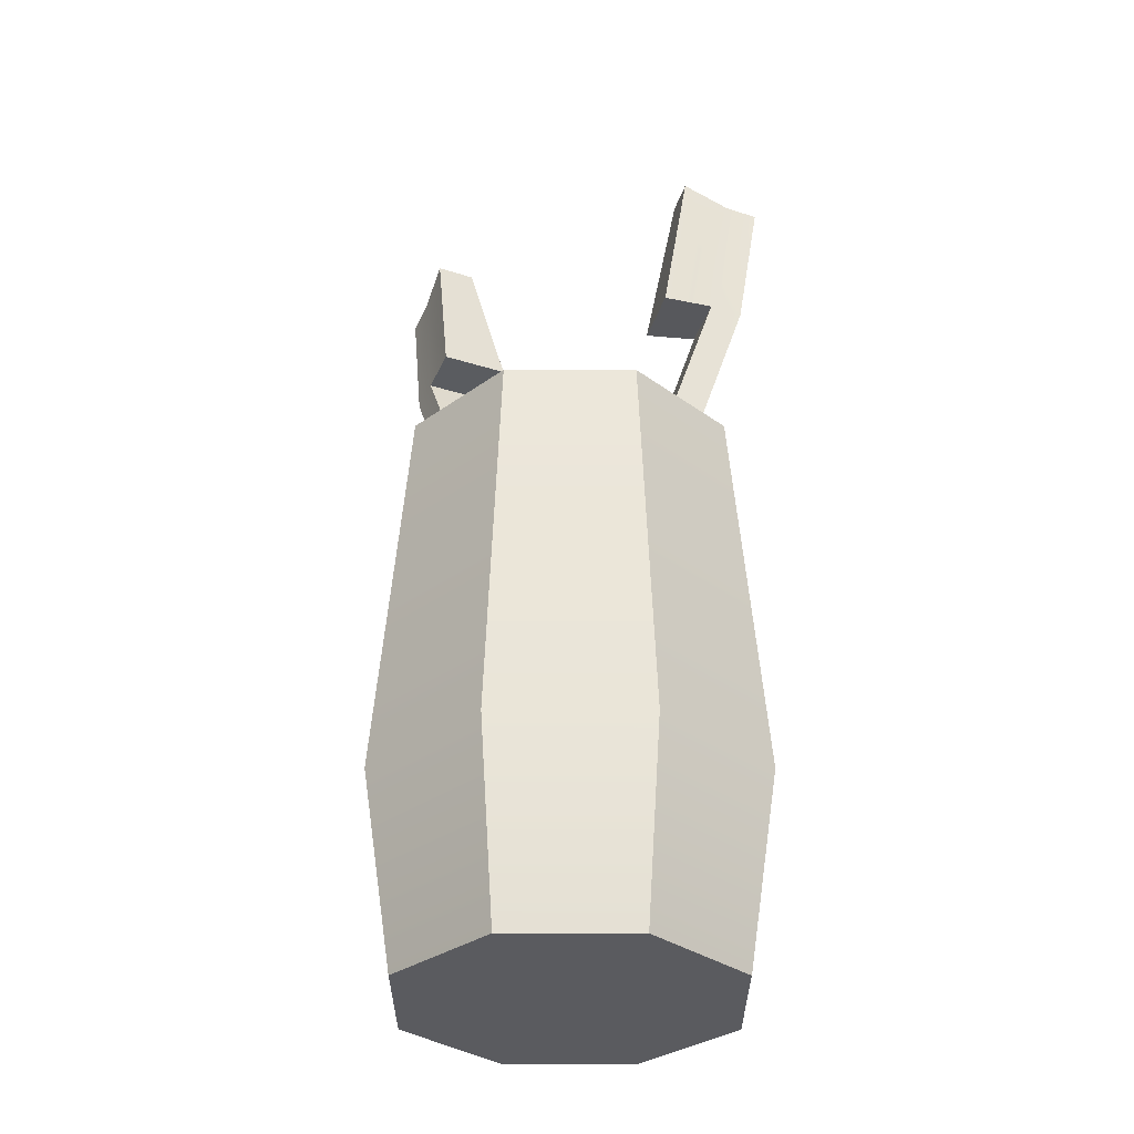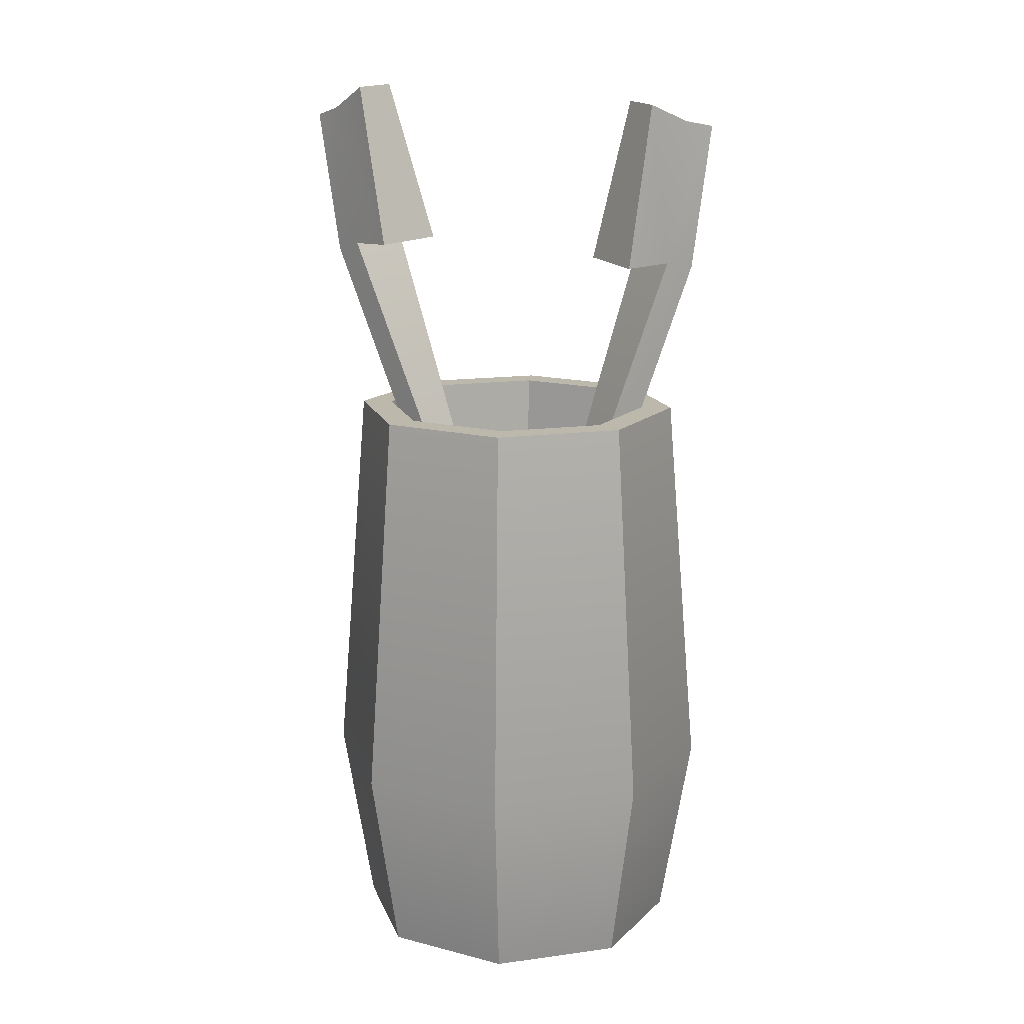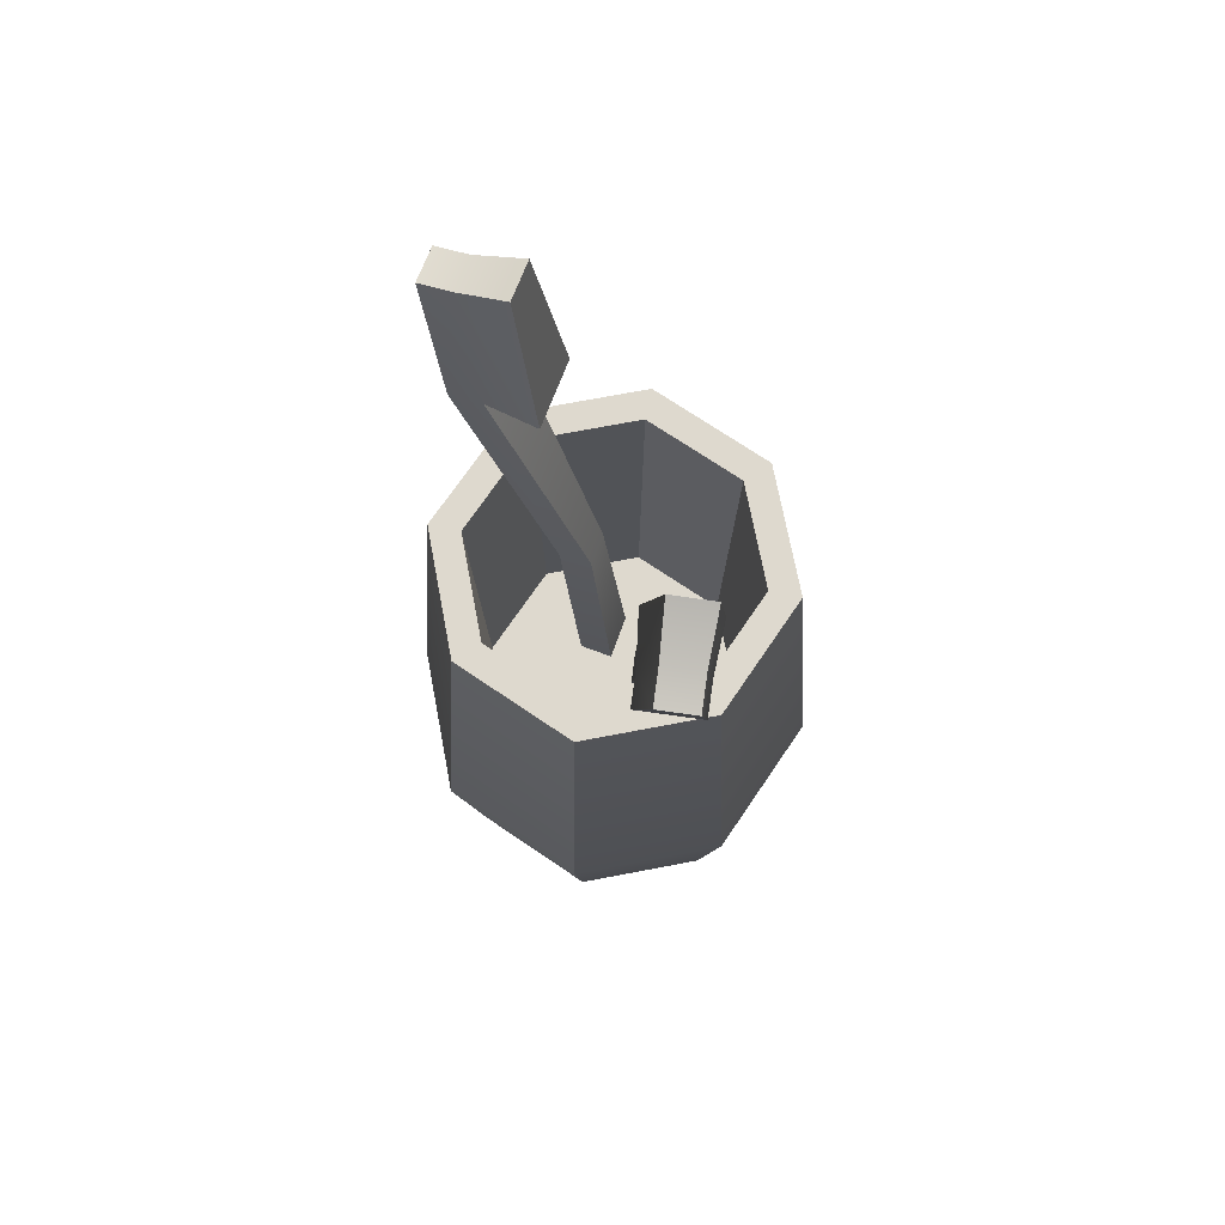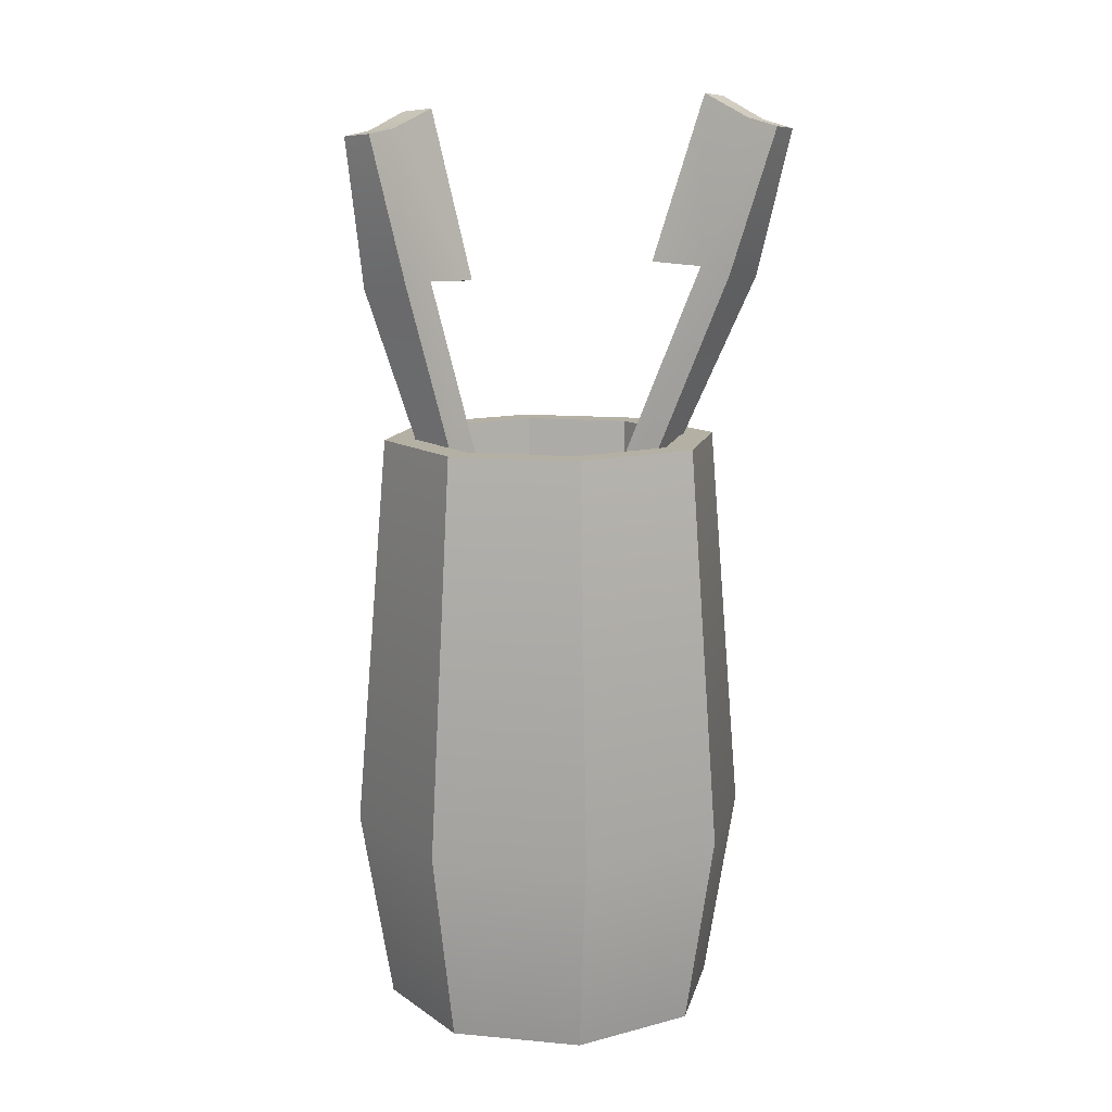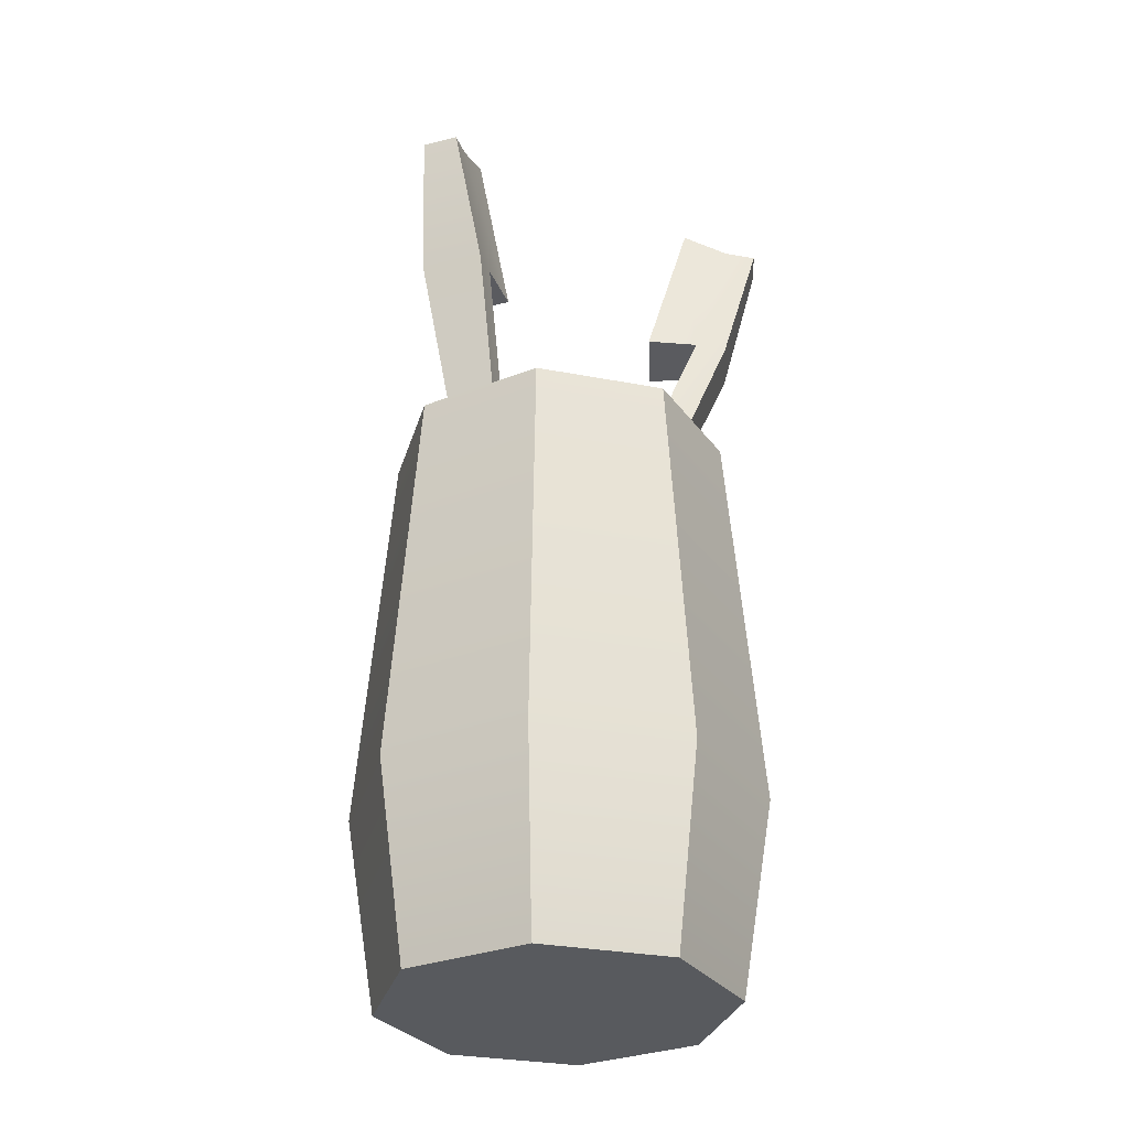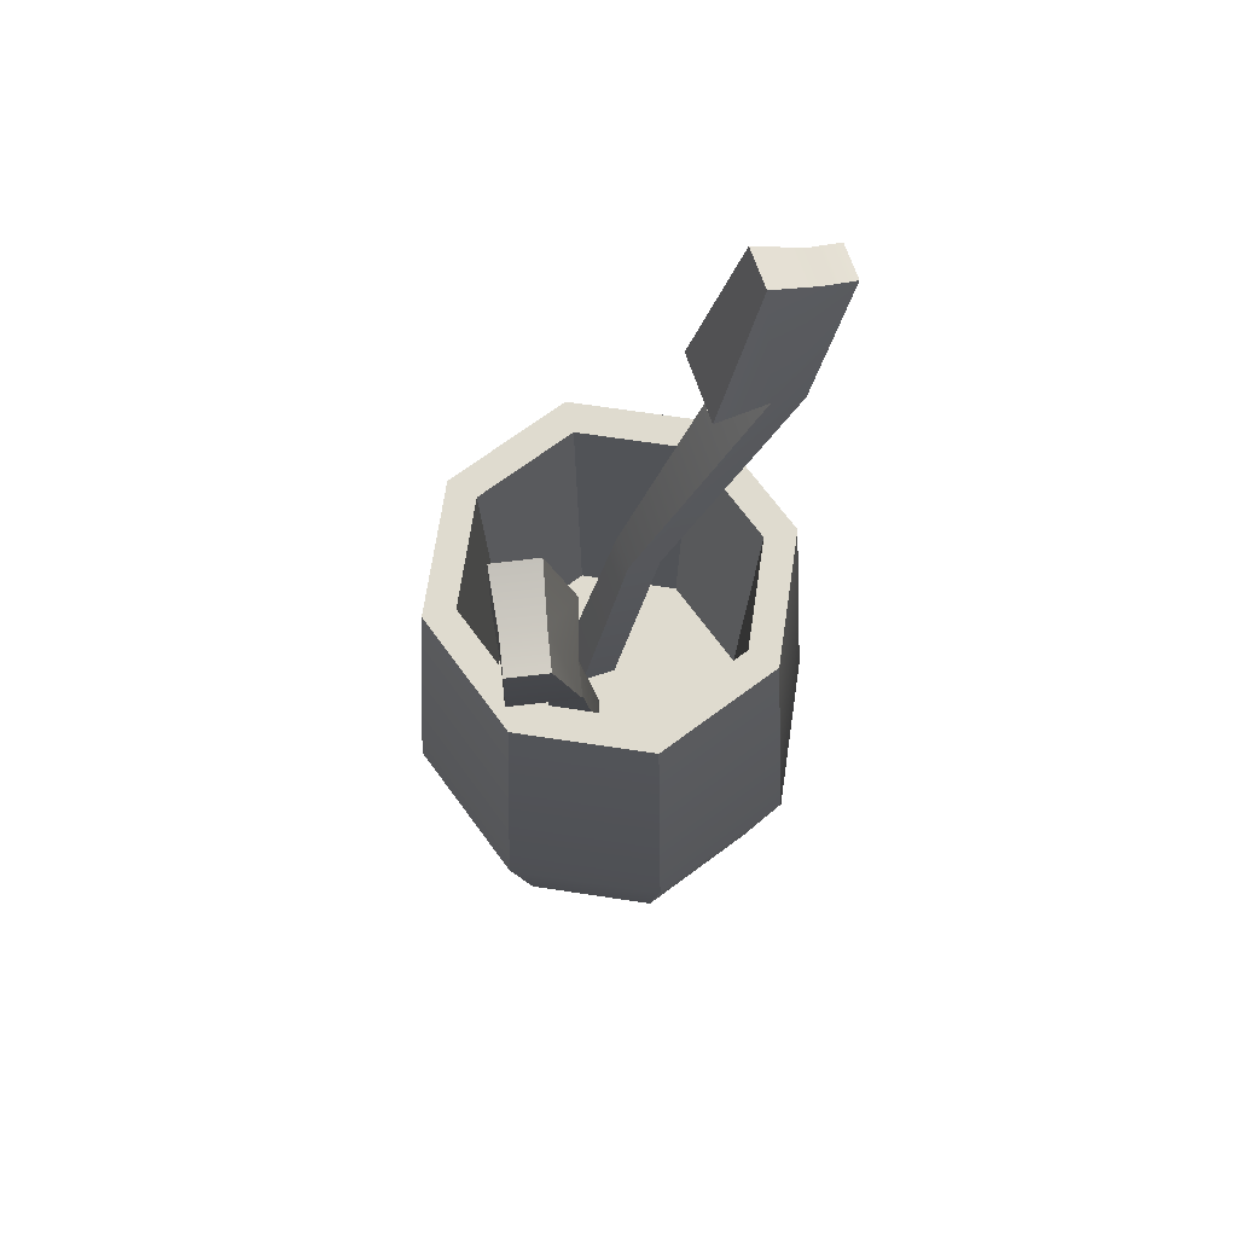
<metadata>
{"format":"obj","ext":"obj","renderer":"f3d","projection":"perspective","resolution":1024,"background":"white","views":[{"elev":-32.9,"azim":157.4,"up":"+Y"},{"elev":14.9,"azim":141.3,"up":"+Y"},{"elev":71.5,"azim":11.7,"up":"+Y"},{"elev":11.5,"azim":-54.9,"up":"+Y"},{"elev":-30.6,"azim":-83.0,"up":"+Y"},{"elev":70.5,"azim":-104.0,"up":"+Y"}]}
</metadata>
<code>
g SM_Item_Toothbrush_Cup_01
v 0.05145 0.07004 0.04897
v 0.04325 0.2127 0.04077
v 0.06116 0.2127 -0.002477
v 0.07276 0.07004 -0.002477
v 0.07276 0.07004 -0.002477
v 0.06116 0.2127 -0.002477
v 0.04325 0.2127 -0.04573
v 0.05145 0.07004 -0.05393
v 0.05145 0.07004 -0.05393
v 0.04325 0.2127 -0.04573
v 7.629e-08 0.2127 -0.06364
v 7.629e-08 0.07004 -0.07524
v 7.629e-08 0.07004 -0.07524
v 7.629e-08 0.2127 -0.06364
v -0.04325 0.2127 -0.04573
v -0.05145 0.07004 -0.05393
v -0.05145 0.07004 -0.05393
v -0.04325 0.2127 -0.04573
v -0.06116 0.2127 -0.002477
v -0.07276 0.07004 -0.002477
v -0.07276 0.07004 -0.002477
v -0.06116 0.2127 -0.002477
v -0.04325 0.2127 0.04077
v -0.05145 0.07004 0.04897
v -0.05145 0.07004 0.04897
v -0.04325 0.2127 0.04077
v -7.629e-08 0.2127 0.05869
v -7.629e-08 0.07004 0.07029
v -7.629e-08 0.07004 0.07029
v -7.629e-08 0.2127 0.05869
v 0.04325 0.2127 0.04077
v 0.05145 0.07004 0.04897
v 0.07276 0.07004 -0.002477
v 0.06116 0 -0.002477
v 0.04325 0 0.04077
v 0.05145 0.07004 0.04897
v 0.05145 0.07004 -0.05393
v 0.04325 0 -0.04573
v 0.06116 0 -0.002477
v 0.07276 0.07004 -0.002477
v 7.629e-08 0.07004 -0.07524
v 7.629e-08 0 -0.06364
v 0.04325 0 -0.04573
v 0.05145 0.07004 -0.05393
v -0.05145 0.07004 -0.05393
v -0.04325 0 -0.04573
v 7.629e-08 0 -0.06364
v 7.629e-08 0.07004 -0.07524
v -0.07276 0.07004 -0.002477
v -0.06116 0 -0.002477
v -0.04325 0 -0.04573
v -0.05145 0.07004 -0.05393
v -0.05145 0.07004 0.04897
v -0.04325 0 0.04077
v -0.06116 0 -0.002477
v -0.07276 0.07004 -0.002477
v -7.629e-08 0.07004 0.07029
v -7.629e-08 0 0.05869
v -0.04325 0 0.04077
v -0.05145 0.07004 0.04897
v 0.05145 0.07004 0.04897
v 0.04325 0 0.04077
v -7.629e-08 0 0.05869
v -7.629e-08 0.07004 0.07029
v 0.03538 0.2127 0.03291
v 0.03253 0.09152 0.03005
v 0.046 0.09152 -0.002477
v 0.05004 0.2127 -0.002477
v 0.05004 0.2127 -0.002477
v 0.046 0.09152 -0.002477
v 0.03253 0.09152 -0.035
v 0.03538 0.2127 -0.03786
v 0.03538 0.2127 -0.03786
v 0.03253 0.09152 -0.035
v 7.629e-08 0.09152 -0.04848
v 7.629e-08 0.2127 -0.05252
v 7.629e-08 0.2127 -0.05252
v 7.629e-08 0.09152 -0.04848
v -0.03253 0.09152 -0.035
v -0.03538 0.2127 -0.03786
v -0.03538 0.2127 -0.03786
v -0.03253 0.09152 -0.035
v -0.046 0.09152 -0.002477
v -0.05004 0.2127 -0.002477
v -0.05004 0.2127 -0.002477
v -0.046 0.09152 -0.002477
v -0.03253 0.09152 0.03005
v -0.03538 0.2127 0.03291
v -0.03538 0.2127 0.03291
v -0.03253 0.09152 0.03005
v -7.629e-08 0.09152 0.04352
v -7.629e-08 0.2127 0.04756
v -7.629e-08 0.2127 0.04756
v -7.629e-08 0.09152 0.04352
v 0.03253 0.09152 0.03005
v 0.03538 0.2127 0.03291
v 0.0256 0.3273 0.06395
v 0.03842 0.3266 0.06296
v 0.03914 0.3236 0.07425
v 0.02631 0.3242 0.07524
v 0.01437 0.03005 -0.02333
v 0.006645 0.03043 -0.02274
v 0.006936 0.0292 -0.01816
v 0.01466 0.02881 -0.01875
v 0.0258 0.1739 0.005891
v 0.03942 0.2746 0.04884
v 0.0173 0.2757 0.05055
v 0.01413 0.1745 0.00679
v 0.02077 0.04419 -0.02353
v 0.001725 0.04515 -0.02206
v 0.01437 0.03005 -0.02333
v 0.006645 0.03043 -0.02274
v 0.02077 0.04419 -0.02353
v 0.01437 0.03005 -0.02333
v 0.01466 0.02881 -0.01875
v 0.02149 0.04114 -0.01224
v 0.0258 0.1739 0.005891
v 0.02652 0.1708 0.01718
v 0.03942 0.2746 0.04884
v 0.04014 0.2716 0.06013
v 0.03842 0.3266 0.06296
v 0.03914 0.3236 0.07425
v 0.006645 0.03043 -0.02274
v 0.002442 0.0421 -0.01077
v 0.006936 0.0292 -0.01816
v 0.001725 0.04515 -0.02206
v 0.01485 0.1714 0.01808
v 0.01413 0.1745 0.00679
v 0.01801 0.2727 0.06184
v 0.0173 0.2757 0.05055
v 0.02631 0.3242 0.07524
v 0.0256 0.3273 0.06395
v 0.006936 0.0292 -0.01816
v 0.02149 0.04114 -0.01224
v 0.01466 0.02881 -0.01875
v 0.002442 0.0421 -0.01077
v 0.02652 0.1708 0.01718
v 0.01485 0.1714 0.01808
v 0.04014 0.2716 0.06013
v 0.01801 0.2727 0.06184
v 0.03914 0.3236 0.07425
v 0.02631 0.3242 0.07524
v 0.03961 0.2756 0.03007
v 0.03846 0.335 0.04619
v 0.02382 0.3358 0.04732
v 0.01435 0.2769 0.03202
v 0.03942 0.2746 0.04884
v 0.03961 0.2756 0.03007
v 0.01435 0.2769 0.03202
v 0.0173 0.2757 0.05055
v 0.0173 0.2757 0.05055
v 0.01435 0.2769 0.03202
v 0.02382 0.3358 0.04732
v 0.0256 0.3273 0.06395
v 0.0256 0.3273 0.06395
v 0.02382 0.3358 0.04732
v 0.03846 0.335 0.04619
v 0.03842 0.3266 0.06296
v 0.03842 0.3266 0.06296
v 0.03846 0.335 0.04619
v 0.03961 0.2756 0.03007
v 0.03942 0.2746 0.04884
v -0.04996 0.3227 -0.04477
v -0.05186 0.3235 -0.03207
v -0.0633 0.3216 -0.03365
v -0.0614 0.3208 -0.04636
v 0.003993 0.01985 -0.006626
v 0.005137 0.01935 -0.01428
v 0.0004958 0.01856 -0.01492
v -0.0006487 0.01906 -0.007268
v -0.0108 0.166 -0.0163
v -0.04418 0.271 -0.02278
v -0.04091 0.2695 -0.04471
v -0.009071 0.1652 -0.02787
v 0.004373 0.03459 -0.001766
v 0.007195 0.03337 -0.02064
v 0.003993 0.01985 -0.006626
v 0.005137 0.01935 -0.01428
v 0.004373 0.03459 -0.001766
v 0.003993 0.01985 -0.006626
v -0.0006487 0.01906 -0.007268
v -0.007072 0.03264 -0.00335
v -0.0108 0.166 -0.0163
v -0.02224 0.164 -0.01789
v -0.04418 0.271 -0.02278
v -0.05563 0.269 -0.02436
v -0.05186 0.3235 -0.03207
v -0.0633 0.3216 -0.03365
v 0.005137 0.01935 -0.01428
v -0.00425 0.03142 -0.02222
v 0.0004958 0.01856 -0.01492
v 0.007195 0.03337 -0.02064
v -0.02052 0.1633 -0.02945
v -0.009071 0.1652 -0.02787
v -0.05235 0.2676 -0.04629
v -0.04091 0.2695 -0.04471
v -0.0614 0.3208 -0.04636
v -0.04996 0.3227 -0.04477
v 0.0004958 0.01856 -0.01492
v -0.007072 0.03264 -0.00335
v -0.0006487 0.01906 -0.007268
v -0.00425 0.03142 -0.02222
v -0.02224 0.164 -0.01789
v -0.02052 0.1633 -0.02945
v -0.05563 0.269 -0.02436
v -0.05235 0.2676 -0.04629
v -0.0633 0.3216 -0.03365
v -0.0614 0.3208 -0.04636
v -0.02591 0.2704 -0.01841
v -0.03467 0.3304 -0.02902
v -0.0325 0.3295 -0.04353
v -0.02217 0.2688 -0.04345
v -0.04418 0.271 -0.02278
v -0.02591 0.2704 -0.01841
v -0.02217 0.2688 -0.04345
v -0.04091 0.2695 -0.04471
v -0.04091 0.2695 -0.04471
v -0.02217 0.2688 -0.04345
v -0.0325 0.3295 -0.04353
v -0.04996 0.3227 -0.04477
v -0.04996 0.3227 -0.04477
v -0.0325 0.3295 -0.04353
v -0.03467 0.3304 -0.02902
v -0.05186 0.3235 -0.03207
v -0.05186 0.3235 -0.03207
v -0.03467 0.3304 -0.02902
v -0.02591 0.2704 -0.01841
v -0.04418 0.271 -0.02278
v 0.06116 0 -0.002477
v 7.629e-08 0 -0.002477
v 0.04325 0 0.04077
v 0.04325 0 -0.04573
v -7.629e-08 0 0.05869
v 7.629e-08 0 -0.06364
v -0.04325 0 0.04077
v -0.04325 0 -0.04573
v -0.06116 0 -0.002477
v 0.03253 0.09152 0.03005
v 7.629e-08 0.09152 -0.002477
v 0.046 0.09152 -0.002477
v -7.629e-08 0.09152 0.04352
v 0.03253 0.09152 -0.035
v -0.03253 0.09152 0.03005
v 7.629e-08 0.09152 -0.04848
v -0.046 0.09152 -0.002477
v -0.03253 0.09152 -0.035
v 0.04325 0.2127 0.04077
v 0.03538 0.2127 0.03291
v 0.05004 0.2127 -0.002477
v 0.06116 0.2127 -0.002477
v -7.629e-08 0.2127 0.05869
v 0.03538 0.2127 -0.03786
v -7.629e-08 0.2127 0.04756
v 0.04325 0.2127 -0.04573
v -0.04325 0.2127 0.04077
v 7.629e-08 0.2127 -0.05252
v -0.03538 0.2127 0.03291
v 7.629e-08 0.2127 -0.06364
v -0.06116 0.2127 -0.002477
v -0.03538 0.2127 -0.03786
v -0.05004 0.2127 -0.002477
v -0.04325 0.2127 -0.04573
g SM_Item_Toothbrush_Cup_01_0
f 3 2 1
f 4 3 1
f 7 6 5
f 8 7 5
f 11 10 9
f 12 11 9
f 15 14 13
f 16 15 13
f 19 18 17
f 20 19 17
f 23 22 21
f 24 23 21
f 27 26 25
f 28 27 25
f 31 30 29
f 32 31 29
f 35 34 33
f 36 35 33
f 39 38 37
f 40 39 37
f 43 42 41
f 44 43 41
f 47 46 45
f 48 47 45
f 51 50 49
f 52 51 49
f 55 54 53
f 56 55 53
f 59 58 57
f 60 59 57
f 63 62 61
f 64 63 61
f 67 66 65
f 68 67 65
f 71 70 69
f 72 71 69
f 75 74 73
f 76 75 73
f 79 78 77
f 80 79 77
f 83 82 81
f 84 83 81
f 87 86 85
f 88 87 85
f 91 90 89
f 92 91 89
f 95 94 93
f 96 95 93
f 99 98 97
f 100 99 97
f 103 102 101
f 104 103 101
f 107 106 105
f 108 107 105
f 108 105 109
f 110 108 109
f 110 109 111
f 112 110 111
f 115 114 113
f 116 115 113
f 116 113 117
f 118 116 117
f 118 117 119
f 120 118 119
f 119 121 120
f 121 122 120
f 125 124 123
f 124 126 123
f 124 127 126
f 127 128 126
f 127 129 128
f 129 130 128
f 129 131 130
f 131 132 130
f 135 134 133
f 134 136 133
f 134 137 136
f 137 138 136
f 137 139 138
f 139 140 138
f 139 141 140
f 141 142 140
f 145 144 143
f 146 145 143
f 149 148 147
f 150 149 147
f 153 152 151
f 154 153 151
f 157 156 155
f 158 157 155
f 161 160 159
f 162 161 159
f 165 164 163
f 166 165 163
f 169 168 167
f 170 169 167
f 173 172 171
f 174 173 171
f 174 171 175
f 176 174 175
f 176 175 177
f 178 176 177
f 181 180 179
f 182 181 179
f 182 179 183
f 184 182 183
f 184 183 185
f 186 184 185
f 185 187 186
f 187 188 186
f 191 190 189
f 190 192 189
f 190 193 192
f 193 194 192
f 193 195 194
f 195 196 194
f 195 197 196
f 197 198 196
f 201 200 199
f 200 202 199
f 200 203 202
f 203 204 202
f 203 205 204
f 205 206 204
f 205 207 206
f 207 208 206
f 211 210 209
f 212 211 209
f 215 214 213
f 216 215 213
f 219 218 217
f 220 219 217
f 223 222 221
f 224 223 221
f 227 226 225
f 228 227 225
f 231 230 229
f 229 230 232
f 233 230 231
f 232 230 234
f 235 230 233
f 234 230 236
f 237 230 235
f 236 230 237
f 240 239 238
f 238 239 241
f 242 239 240
f 241 239 243
f 244 239 242
f 243 239 245
f 246 239 244
f 245 239 246
f 249 248 247
f 250 249 247
f 247 248 251
f 252 249 250
f 248 253 251
f 254 252 250
f 251 253 255
f 256 252 254
f 253 257 255
f 258 256 254
f 255 257 259
f 260 256 258
f 257 261 259
f 262 260 258
f 259 261 262
f 261 260 262

</code>
